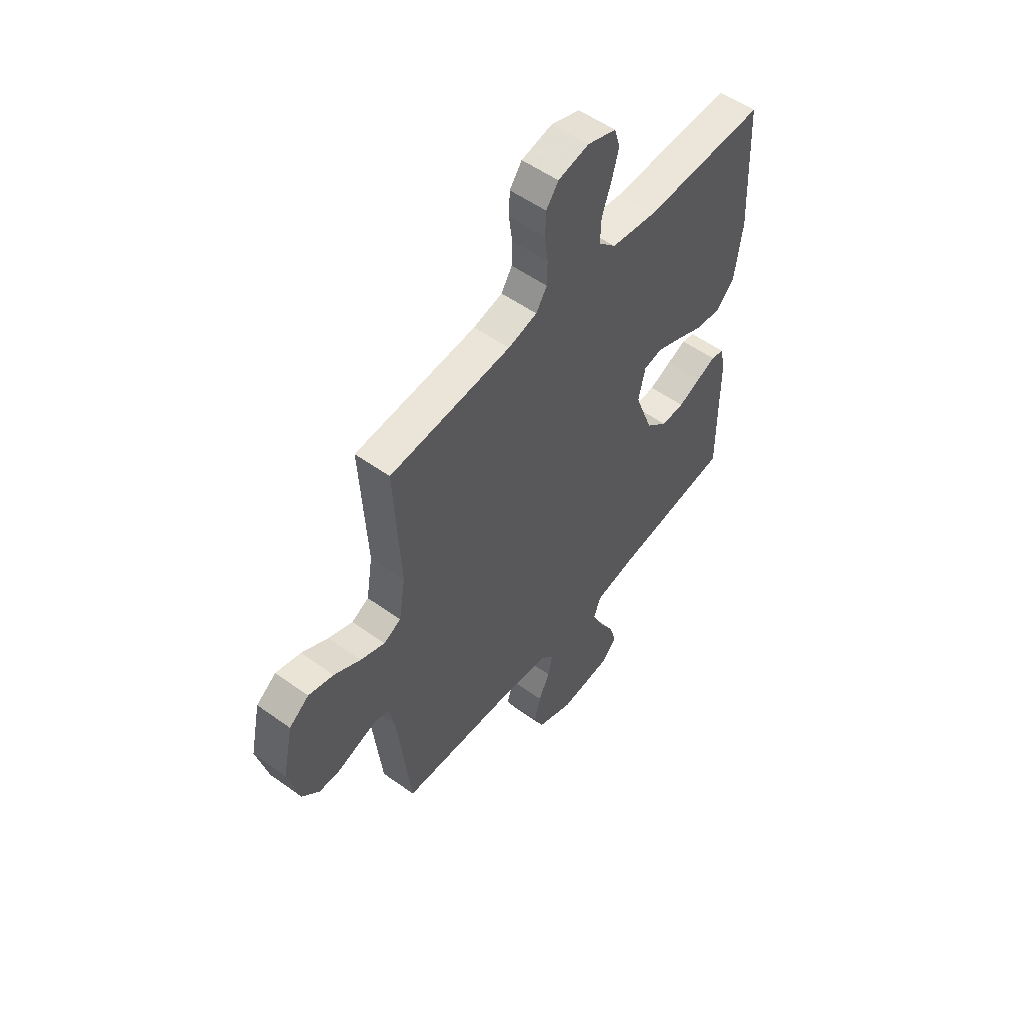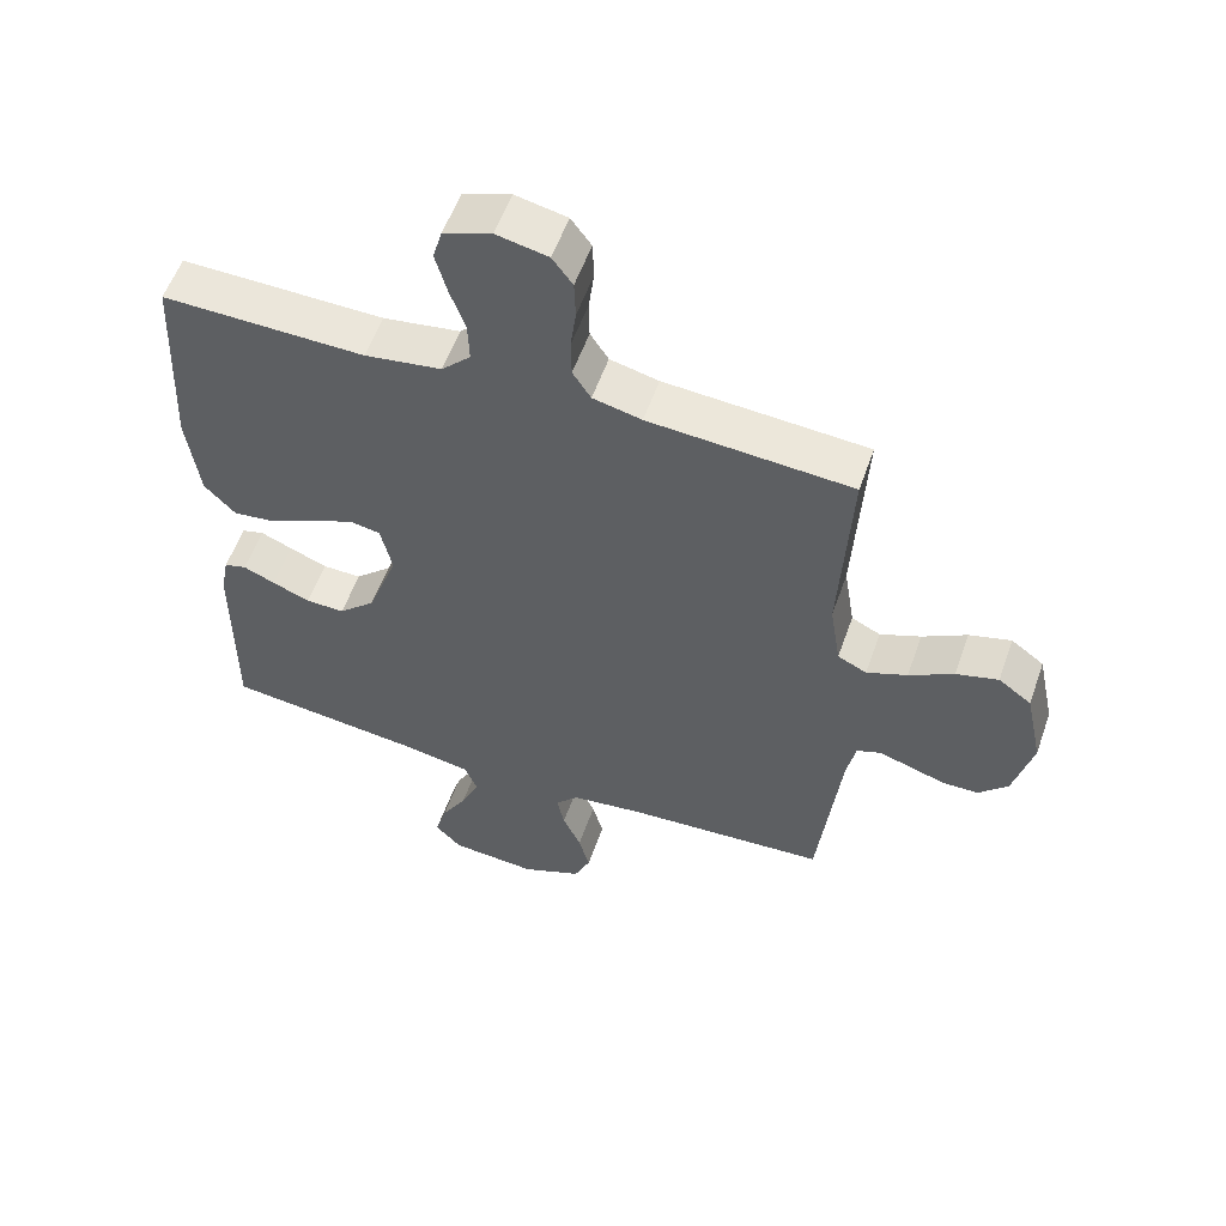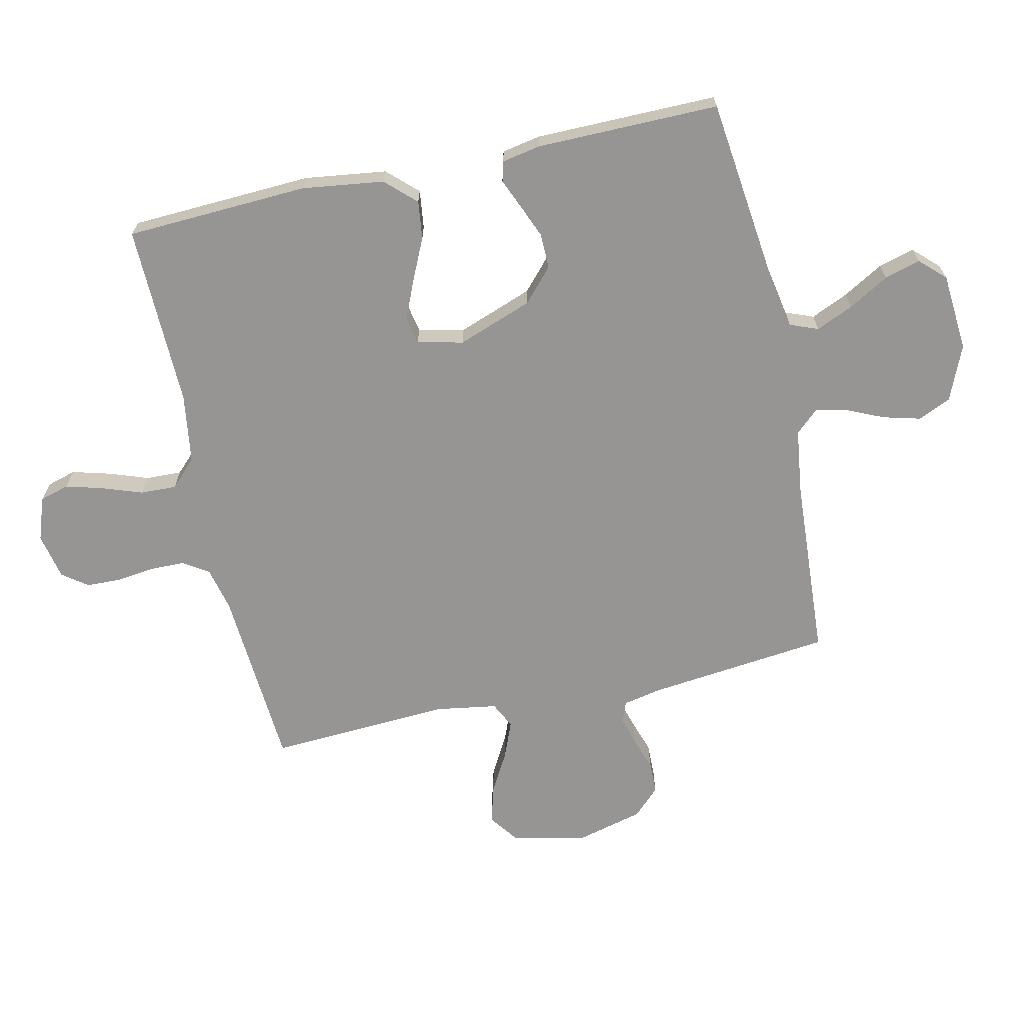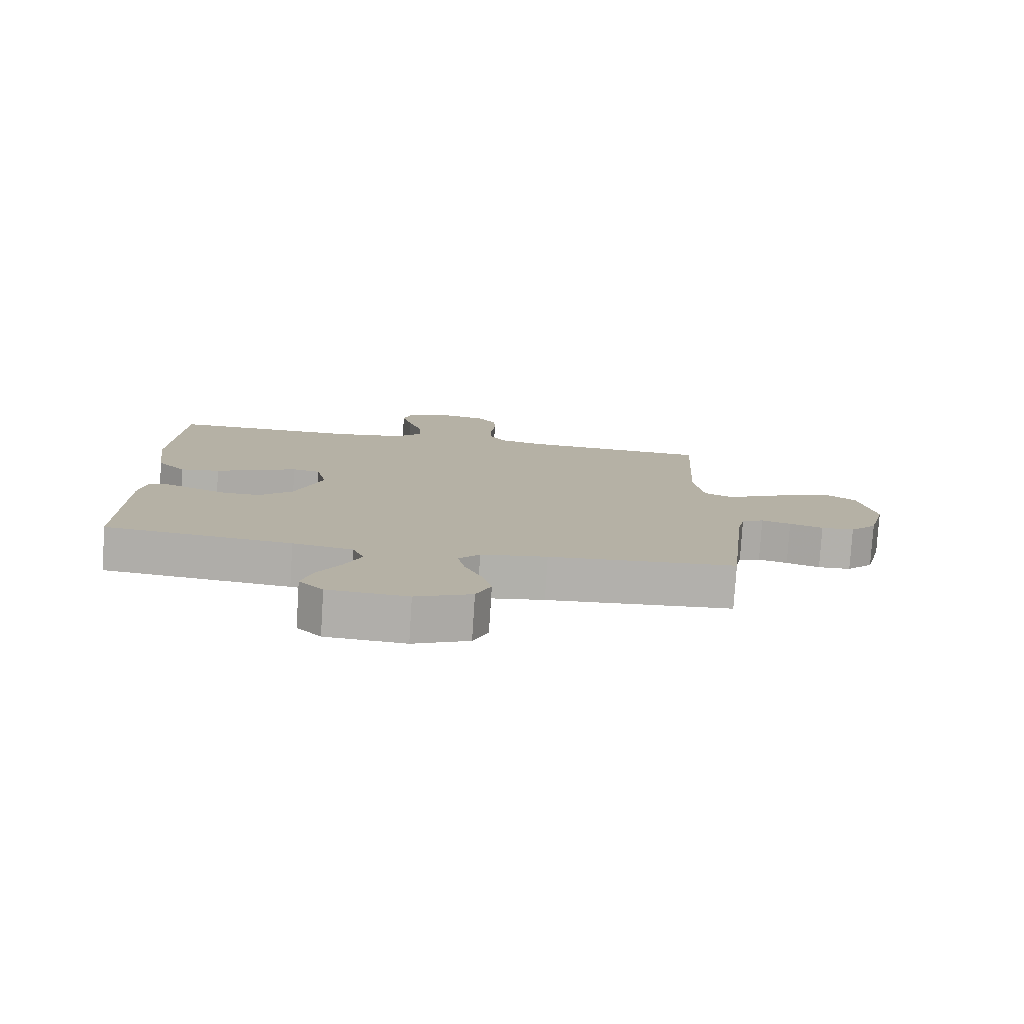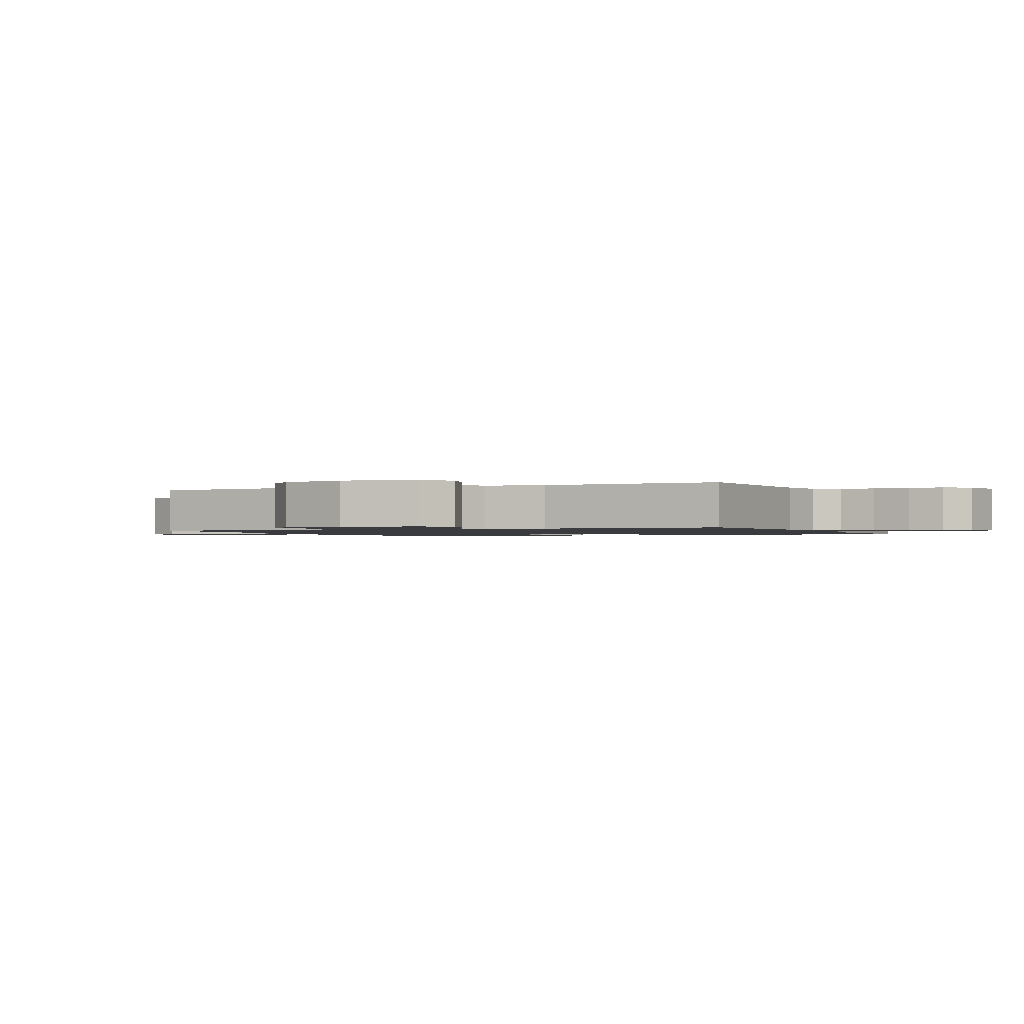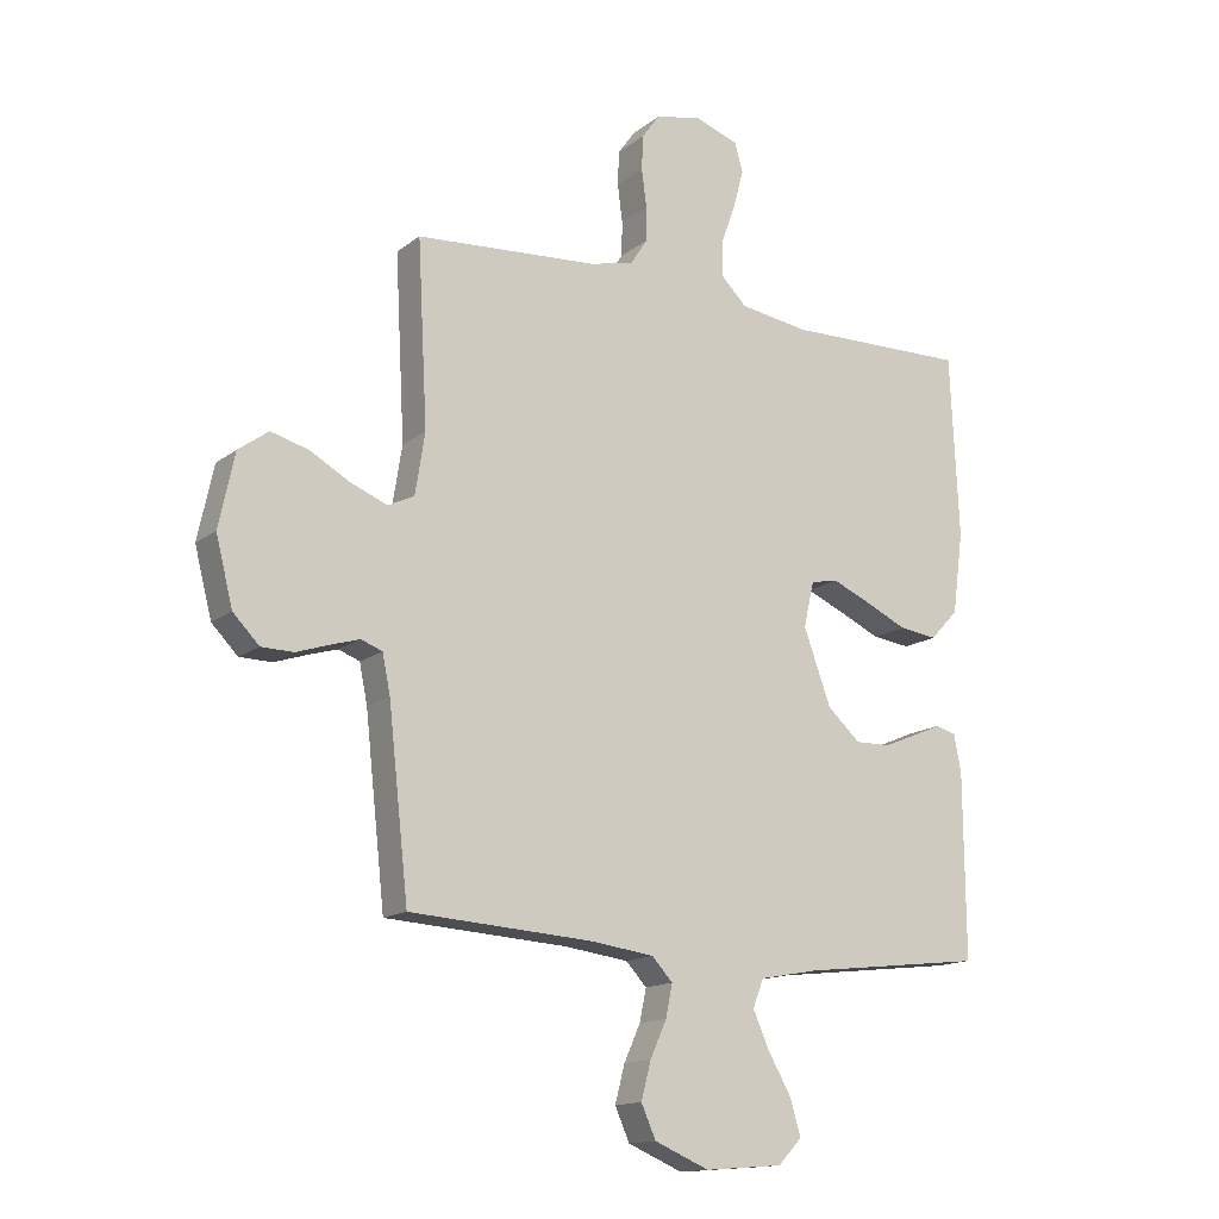
<metadata>
{"format":"obj","ext":"obj","renderer":"f3d","projection":"perspective","resolution":1024,"background":"white","views":[{"elev":54.1,"azim":-52.6,"up":"+Z"},{"elev":56.0,"azim":-160.7,"up":"+Z"},{"elev":-67.6,"azim":102.5,"up":"+Y"},{"elev":-78.5,"azim":176.4,"up":"+Z"},{"elev":-1.2,"azim":-65.7,"up":"+Y"},{"elev":-14.6,"azim":-32.4,"up":"+Z"}]}
</metadata>
<code>
v -0.5 0.07 0.5
v -0.2 0.07 0.521
v -0.128 0.07 0.538
v -0.101 0.07 0.58
v -0.1 0.07 0.637
v -0.108 0.07 0.699
v -0.106 0.07 0.756
v -0.076 0.07 0.797
v 0 0.07 0.813
v 0.071 0.07 0.788
v 0.085 0.07 0.74
v 0.068 0.07 0.678
v 0.045 0.07 0.613
v 0.043 0.07 0.554
v 0.086 0.07 0.511
v 0.2 0.07 0.494
v 0.5 0.07 0.5
v 0.514 0.07 0.2
v 0.496 0.07 0.066
v 0.45 0.07 0.017
v 0.387 0.07 0.025
v 0.318 0.07 0.057
v 0.255 0.07 0.084
v 0.21 0.07 0.075
v 0.193 0.07 0
v 0.238 0.07 -0.123
v 0.292 0.07 -0.172
v 0.35 0.07 -0.171
v 0.406 0.07 -0.148
v 0.453 0.07 -0.128
v 0.486 0.07 -0.137
v 0.498 0.07 -0.2
v 0.5 0.07 -0.5
v 0.2 0.07 -0.535
v 0.103 0.07 -0.553
v 0.085 0.07 -0.599
v 0.112 0.07 -0.66
v 0.15 0.07 -0.726
v 0.167 0.07 -0.785
v 0.128 0.07 -0.826
v 0 0.07 -0.836
v -0.09 0.07 -0.798
v -0.114 0.07 -0.744
v -0.098 0.07 -0.683
v -0.071 0.07 -0.623
v -0.06 0.07 -0.57
v -0.094 0.07 -0.533
v -0.2 0.07 -0.519
v -0.5 0.07 -0.5
v -0.533 0.07 -0.2
v -0.546 0.07 -0.136
v -0.581 0.07 -0.123
v -0.628 0.07 -0.137
v -0.682 0.07 -0.155
v -0.735 0.07 -0.154
v -0.778 0.07 -0.11
v -0.806 0.07 0
v -0.78 0.07 0.121
v -0.731 0.07 0.157
v -0.669 0.07 0.14
v -0.603 0.07 0.103
v -0.543 0.07 0.079
v -0.5 0.07 0.1
v -0.484 0.07 0.2
v -0.5 0 0.5
v -0.2 0 0.521
v -0.128 0 0.538
v -0.101 0 0.58
v -0.1 0 0.637
v -0.108 0 0.699
v -0.106 0 0.756
v -0.076 0 0.797
v 0 0 0.813
v 0.071 0 0.788
v 0.085 0 0.74
v 0.068 0 0.678
v 0.045 0 0.613
v 0.043 0 0.554
v 0.086 0 0.511
v 0.2 0 0.494
v 0.5 0 0.5
v 0.514 0 0.2
v 0.496 0 0.066
v 0.45 0 0.017
v 0.387 0 0.025
v 0.318 0 0.057
v 0.255 0 0.084
v 0.21 0 0.075
v 0.193 0 0
v 0.238 0 -0.123
v 0.292 0 -0.172
v 0.35 0 -0.171
v 0.406 0 -0.148
v 0.453 0 -0.128
v 0.486 0 -0.137
v 0.498 0 -0.2
v 0.5 0 -0.5
v 0.2 0 -0.535
v 0.103 0 -0.553
v 0.085 0 -0.599
v 0.112 0 -0.66
v 0.15 0 -0.726
v 0.167 0 -0.785
v 0.128 0 -0.826
v 0 0 -0.836
v -0.09 0 -0.798
v -0.114 0 -0.744
v -0.098 0 -0.683
v -0.071 0 -0.623
v -0.06 0 -0.57
v -0.094 0 -0.533
v -0.2 0 -0.519
v -0.5 0 -0.5
v -0.533 0 -0.2
v -0.546 0 -0.136
v -0.581 0 -0.123
v -0.628 0 -0.137
v -0.682 0 -0.155
v -0.735 0 -0.154
v -0.778 0 -0.11
v -0.806 0 0
v -0.78 0 0.121
v -0.731 0 0.157
v -0.669 0 0.14
v -0.603 0 0.103
v -0.543 0 0.079
v -0.5 0 0.1
v -0.484 0 0.2
f 58 59 60 61
f 58 61 62
f 57 58 62
f 56 57 62
f 53 54 55 56
f 52 53 56 62
f 51 52 62 63
f 48 49 50
f 47 48 50 51
f 42 43 44 45
f 42 45 46
f 41 42 46
f 40 41 46
f 37 38 39 40
f 36 37 40 46
f 35 36 46 47
f 31 32 33 34
f 29 30 31 34
f 28 29 34 35
f 27 28 35 47
f 19 20 21 22
f 19 22 23
f 16 17 18 19
f 15 16 19 23
f 14 15 23 24
f 10 11 12 13
f 8 9 10 13
f 8 13 14
f 5 6 7 8
f 4 5 8 14
f 3 4 14 24
f 64 1 2
f 63 64 2 3
f 26 27 47 51
f 25 26 51 63
f 3 24 25 63
f 125 124 123 122
f 126 125 122
f 126 122 121
f 126 121 120
f 120 119 118 117
f 126 120 117 116
f 127 126 116 115
f 114 113 112
f 115 114 112 111
f 109 108 107 106
f 110 109 106
f 110 106 105
f 110 105 104
f 104 103 102 101
f 110 104 101 100
f 111 110 100 99
f 98 97 96 95
f 98 95 94 93
f 99 98 93 92
f 111 99 92 91
f 86 85 84 83
f 87 86 83
f 83 82 81 80
f 87 83 80 79
f 88 87 79 78
f 77 76 75 74
f 77 74 73 72
f 78 77 72
f 72 71 70 69
f 78 72 69 68
f 88 78 68 67
f 66 65 128
f 67 66 128 127
f 115 111 91 90
f 127 115 90 89
f 127 89 88 67
f 1 65 66 2
f 2 66 67 3
f 3 67 68 4
f 4 68 69 5
f 5 69 70 6
f 6 70 71 7
f 7 71 72 8
f 8 72 73 9
f 9 73 74 10
f 10 74 75 11
f 11 75 76 12
f 12 76 77 13
f 13 77 78 14
f 14 78 79 15
f 15 79 80 16
f 16 80 81 17
f 17 81 82 18
f 18 82 83 19
f 19 83 84 20
f 20 84 85 21
f 21 85 86 22
f 22 86 87 23
f 23 87 88 24
f 24 88 89 25
f 25 89 90 26
f 26 90 91 27
f 27 91 92 28
f 28 92 93 29
f 29 93 94 30
f 30 94 95 31
f 31 95 96 32
f 32 96 97 33
f 33 97 98 34
f 34 98 99 35
f 35 99 100 36
f 36 100 101 37
f 37 101 102 38
f 38 102 103 39
f 39 103 104 40
f 40 104 105 41
f 41 105 106 42
f 42 106 107 43
f 43 107 108 44
f 44 108 109 45
f 45 109 110 46
f 46 110 111 47
f 47 111 112 48
f 48 112 113 49
f 49 113 114 50
f 50 114 115 51
f 51 115 116 52
f 52 116 117 53
f 53 117 118 54
f 54 118 119 55
f 55 119 120 56
f 56 120 121 57
f 57 121 122 58
f 58 122 123 59
f 59 123 124 60
f 60 124 125 61
f 61 125 126 62
f 62 126 127 63
f 63 127 128 64
f 64 128 65 1

</code>
